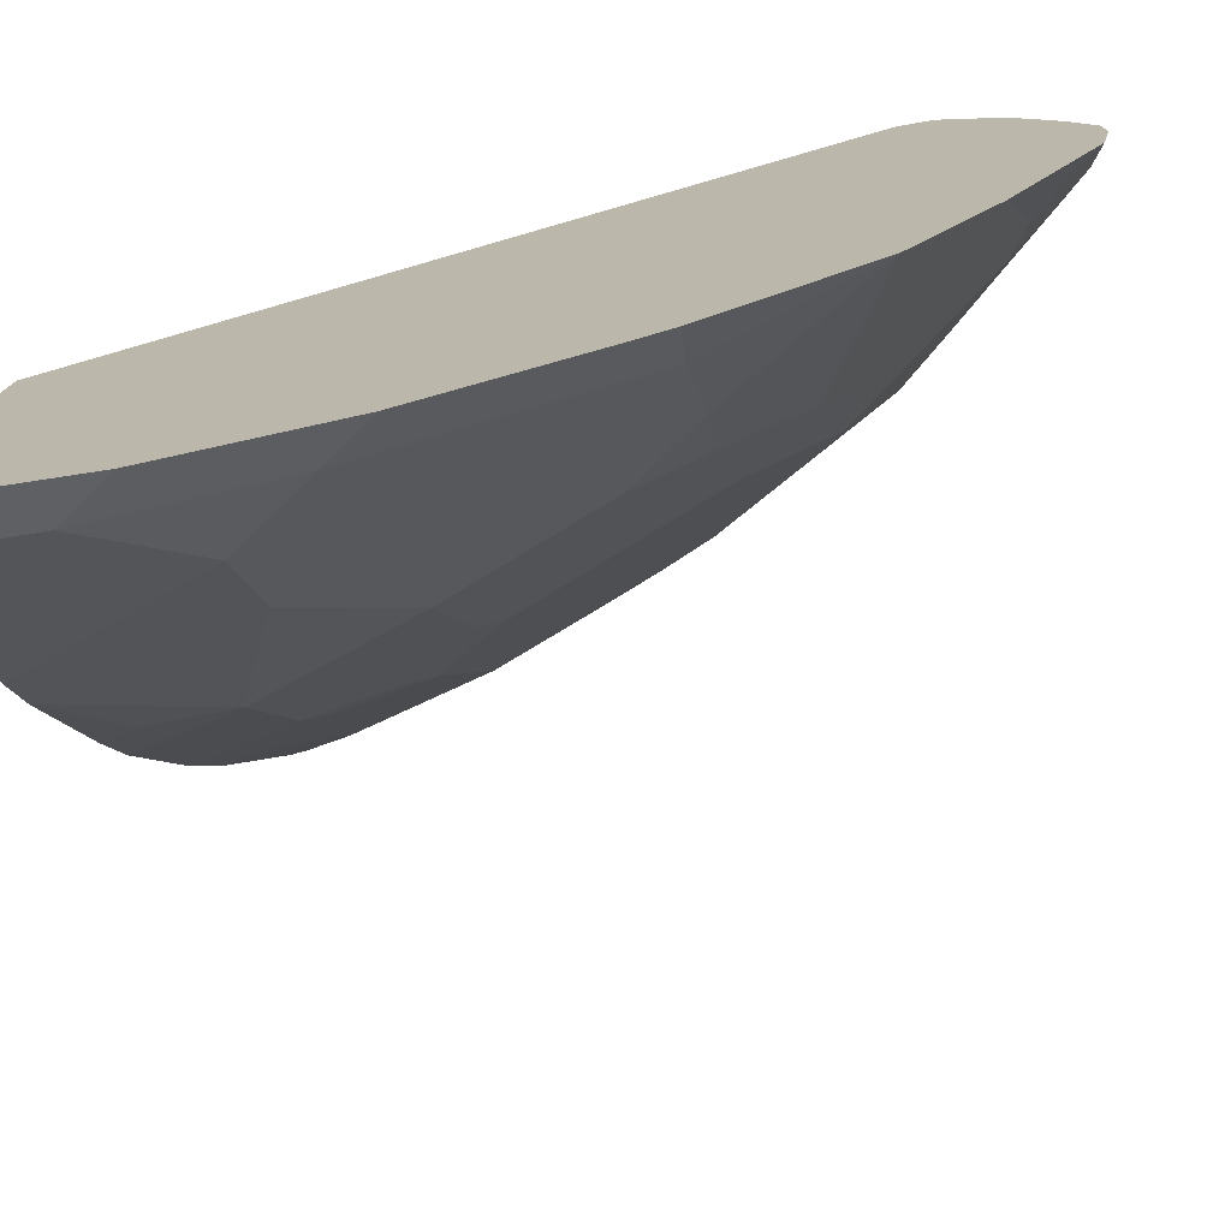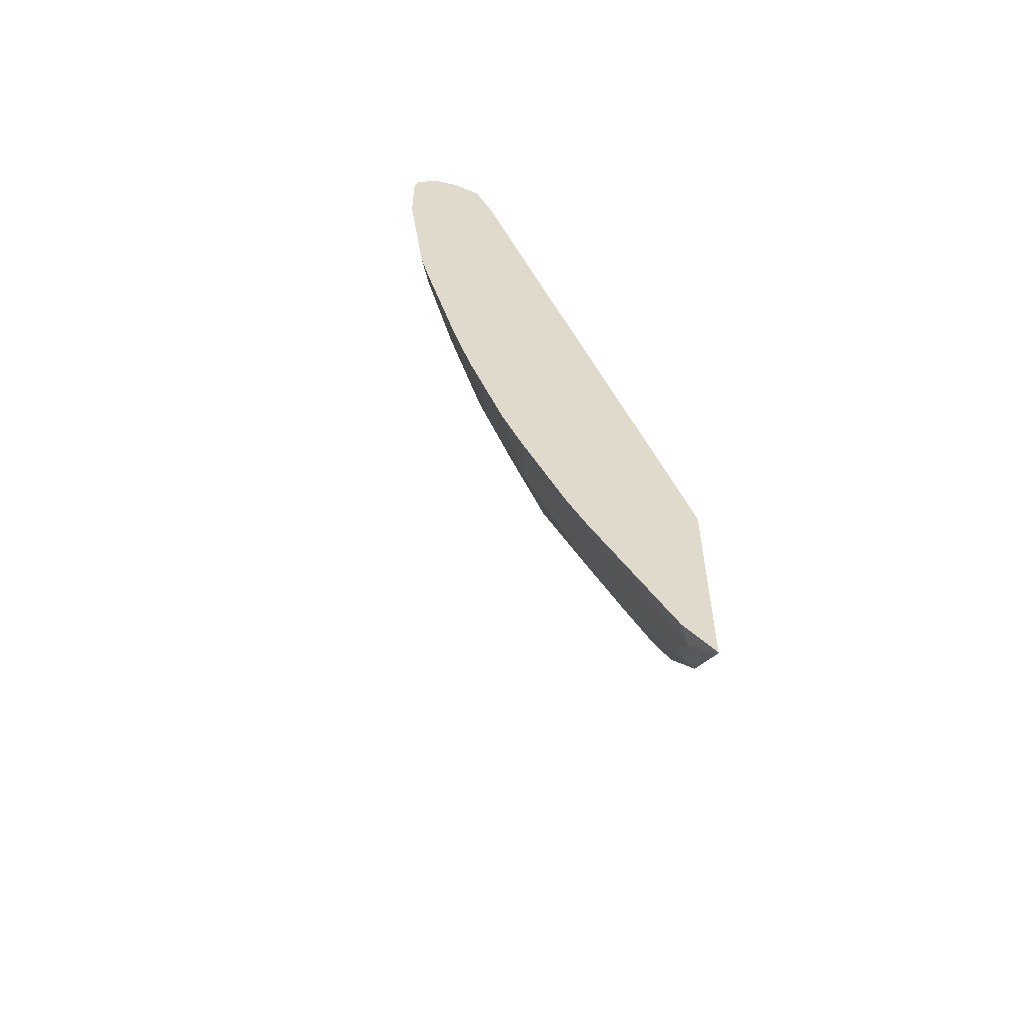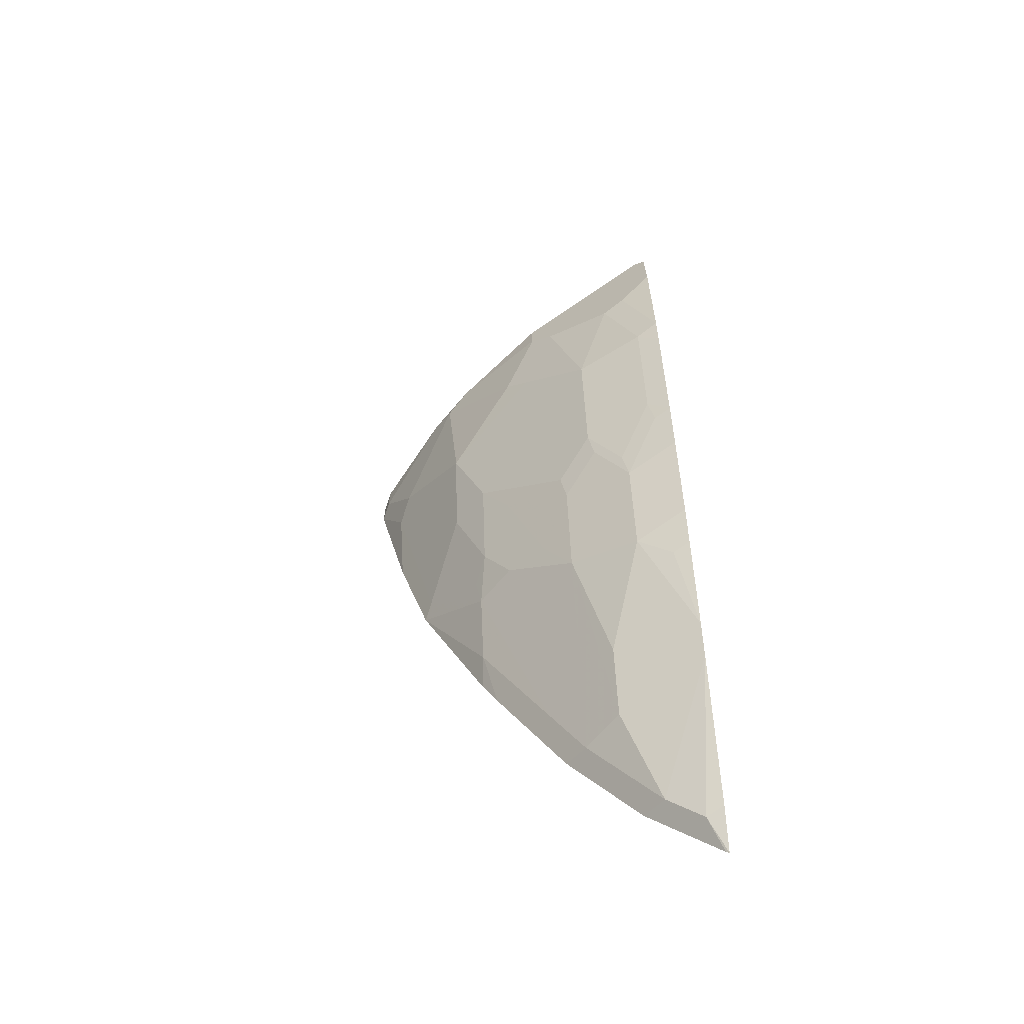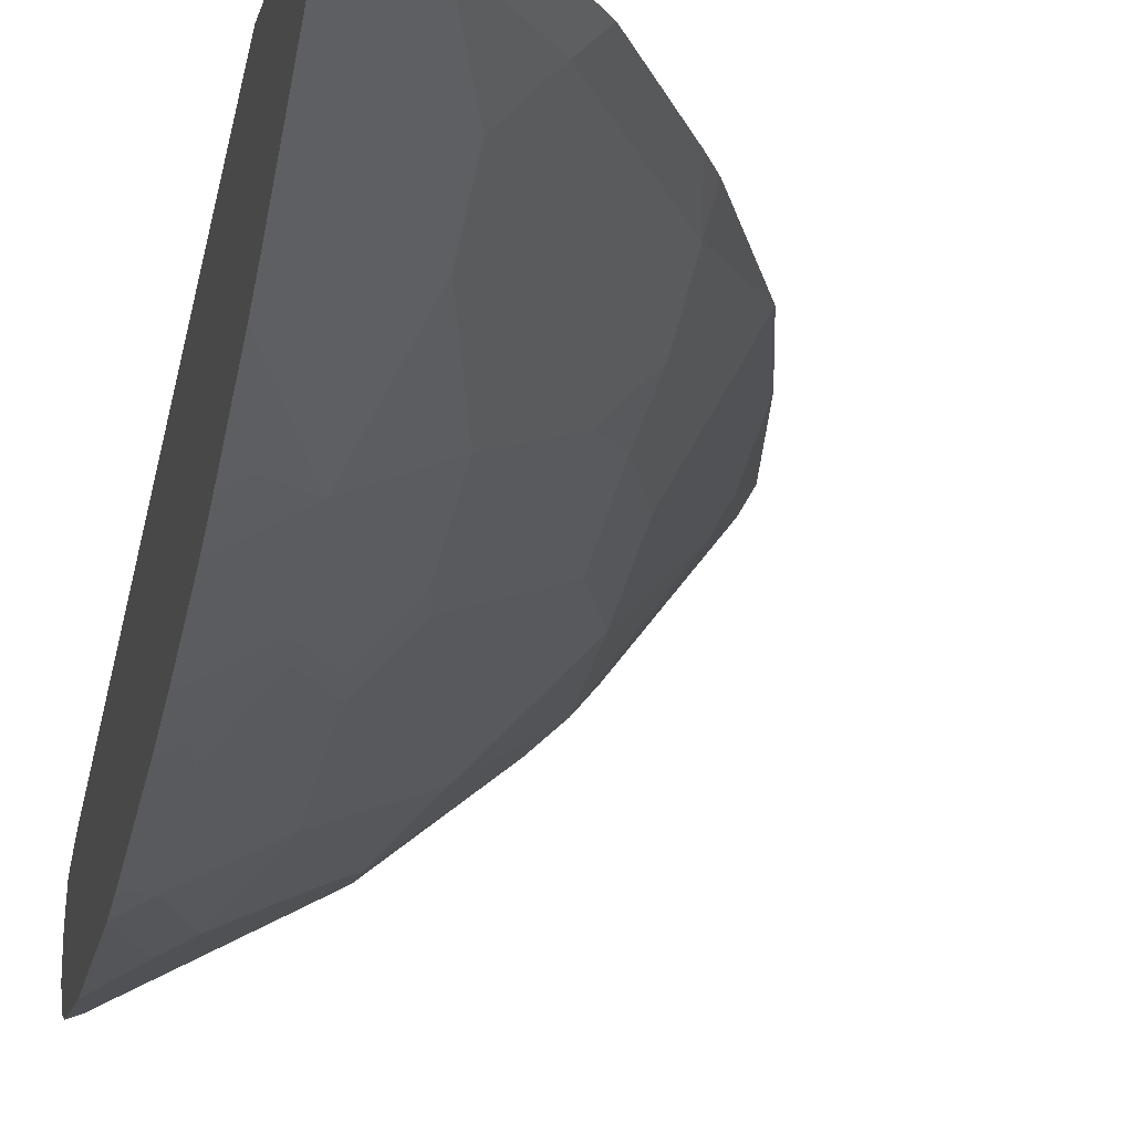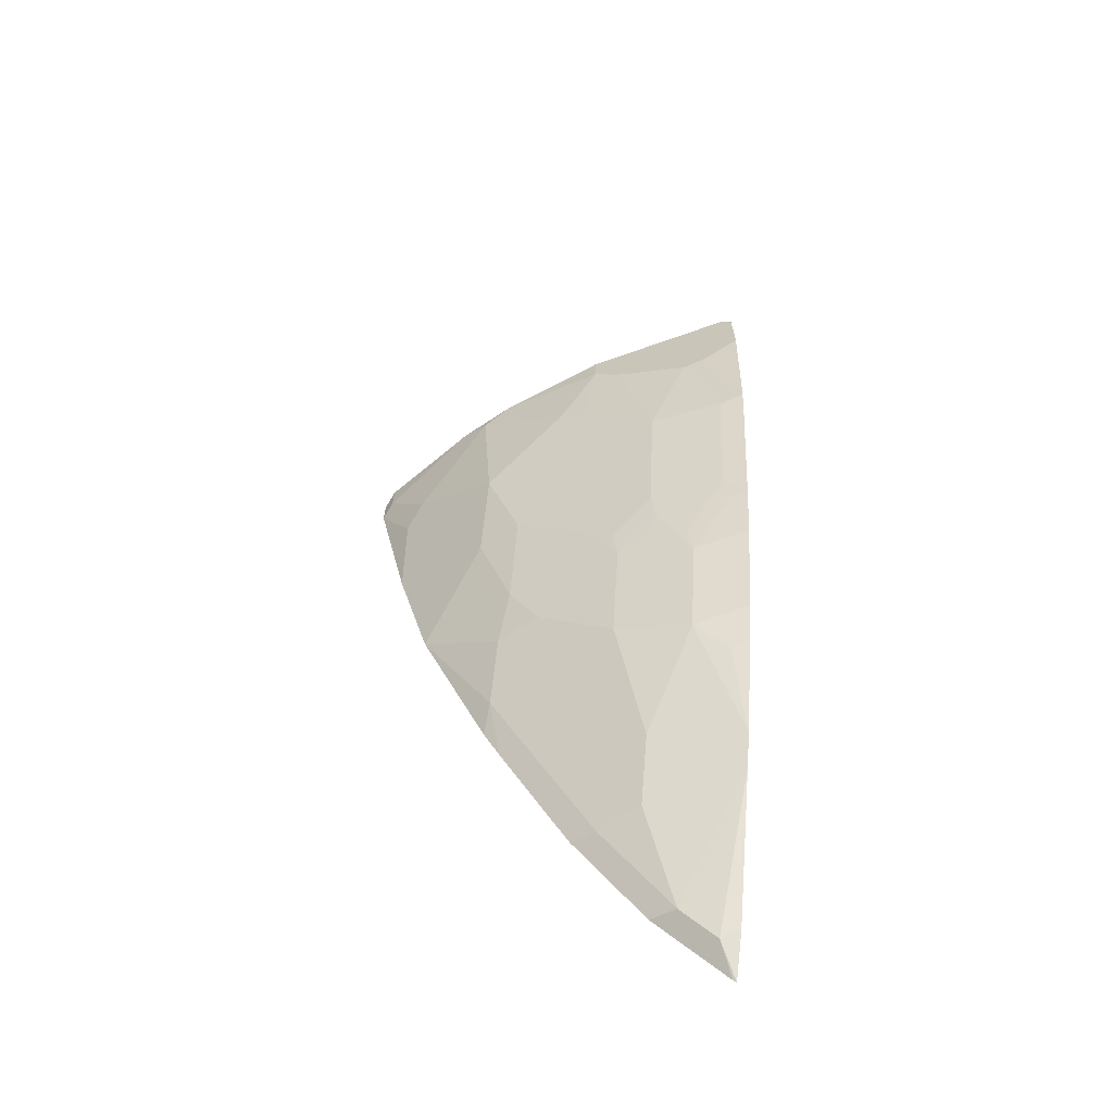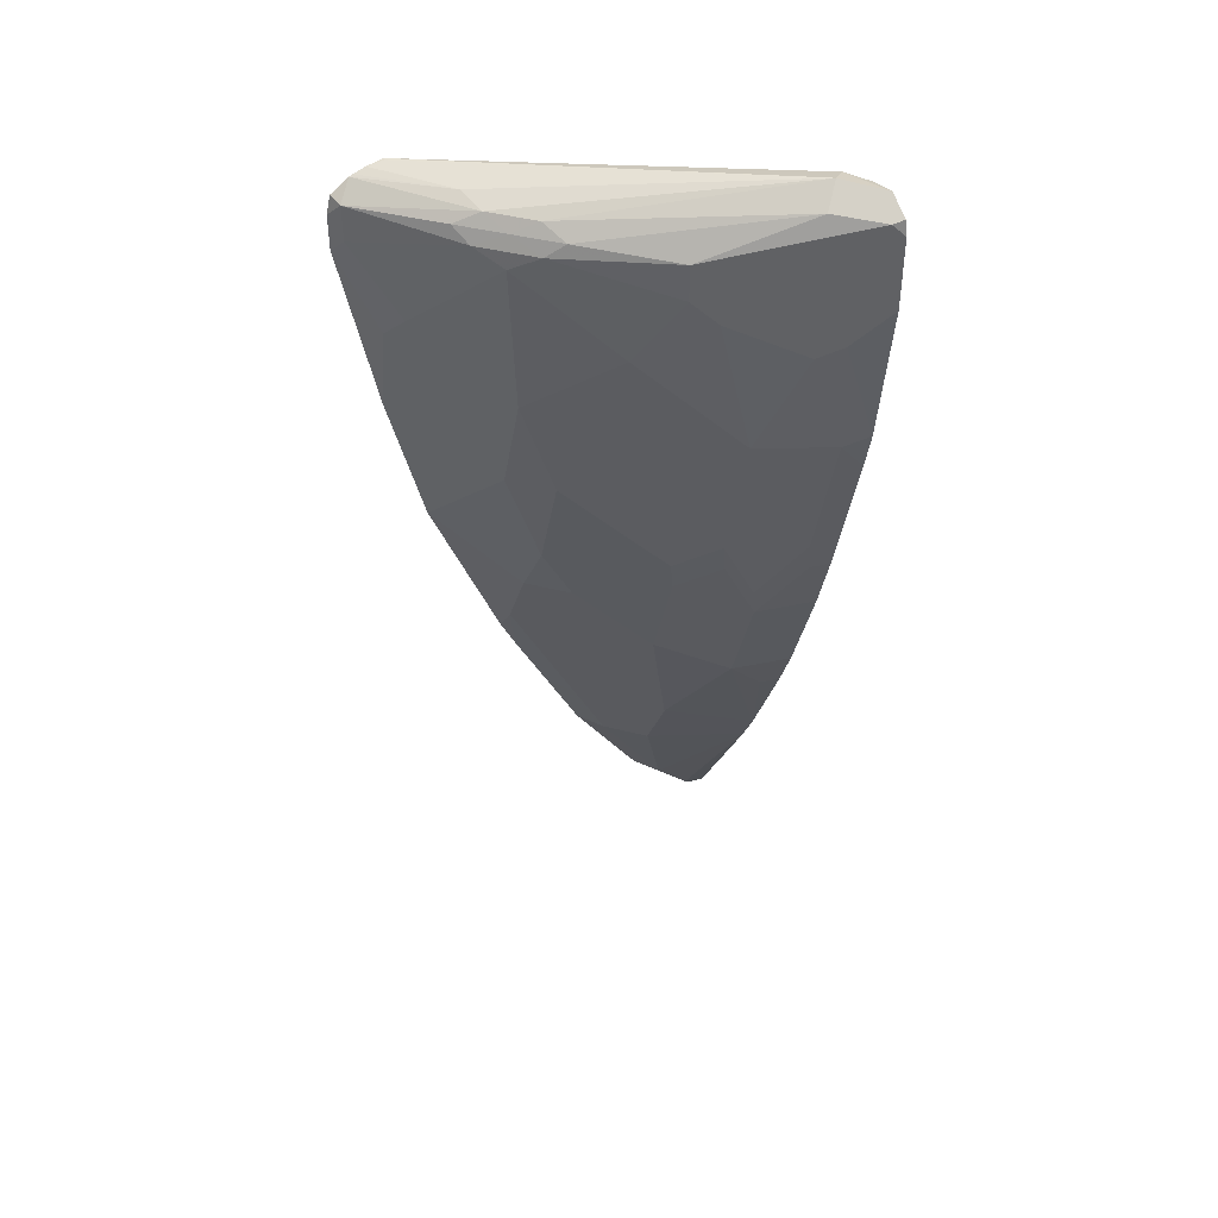
<metadata>
{"format":"obj","ext":"obj","renderer":"f3d","projection":"perspective","resolution":1024,"background":"white","views":[{"elev":14.5,"azim":8.6,"up":"+Z"},{"elev":-57.5,"azim":-98.3,"up":"+Y"},{"elev":-67.0,"azim":-175.0,"up":"+Y"},{"elev":-14.6,"azim":-11.8,"up":"+Z"},{"elev":-66.0,"azim":169.0,"up":"+Y"},{"elev":42.7,"azim":152.0,"up":"+Y"}]}
</metadata>
<code>
v 0.6799 0.5186 -0.4491
v 0.6726 0.5334 -0.4639
v 0.6755 0.5363 -0.4491
v 0.6799 0.4838 -0.4491
v 0.6001 0.5262 -0.5566
v 0.6088 0.5392 -0.5392
v 0.5856 0.5508 -0.5508
v 0.6578 0.5481 -0.4491
v 0.6726 0.4986 -0.4639
v 0.6452 0.3099 -0.4491
v 0.6494 0.4058 -0.4755
v 0.5798 0.5102 -0.5798
v 0.5566 0.5262 -0.6001
v 0.574 0.5392 -0.574
v 0.5508 0.5508 -0.5856
v 0.3479 0.5914 -0.6958
v 0.5914 0.5566 -0.5219
v 0.6539 0.5495 -0.4491
v 0.6378 0.4291 -0.4987
v 0.6104 0.1707 -0.4491
v 0.5798 0.3362 -0.5451
v 0.603 0.1855 -0.4639
v 0.4986 0.4291 -0.6378
v 0.4639 0.4986 -0.6726
v 0.5682 0.3595 -0.5683
v 0.4639 0.5334 -0.6726
v 0.5392 0.5392 -0.6088
v 0.3653 0.574 -0.7132
v 0.3132 0.5797 -0.7307
v 0.3132 0.5844 -0.7236
v 0.3305 0.5826 -0.6784
v 0.6262 0.5566 -0.4491
v 0.6262 0.5566 -0.4523
v 0.6421 0.5534 -0.4491
v 0.5408 -0.003084 -0.4491
v 0.5392 0.02618 -0.4697
v 0.5392 0.09568 -0.5045
v 0.5682 0.2551 -0.5334
v 0.545 0.1275 -0.5102
v 0.4755 0.4058 -0.6494
v 0.4059 0.3362 -0.6842
v 0.4407 0.4754 -0.6842
v 0.3943 0.4638 -0.7074
v 0.4175 0.487 -0.6958
v 0.5334 0.2551 -0.5683
v 0.545 0.3362 -0.5798
v 0.4175 0.5218 -0.6958
v 0.3479 0.5566 -0.7306
v 0.3247 0.5682 -0.7421
v 0.3132 0.5705 -0.7445
v 0.3132 0.5784 -0.6958
v 0.3132 0.5783 -0.6956
v 0.3132 0.5611 -0.6698
v 0.5925 0.5437 -0.4491
v 0.525 -0.03631 -0.4491
v 0.4902 -0.1059 -0.4491
v 0.4697 -0.113 -0.4697
v 0.5044 0.09568 -0.5392
v 0.5334 0.1507 -0.5334
v 0.4349 -0.1826 -0.4697
v 0.4349 0.02618 -0.574
v 0.3363 0.3362 -0.7189
v 0.3711 0.4406 -0.7189
v 0.4059 0.1971 -0.6494
v 0.3711 0.1275 -0.6494
v 0.3479 0.4522 -0.7306
v 0.5044 0.2 -0.574
v 0.4639 0.1855 -0.603
v 0.3132 0.5567 -0.7479
v 0.3247 0.4986 -0.7421
v 0.3132 0.5609 -0.6696
v 0.5756 0.5186 -0.4491
v 0.4555 -0.1755 -0.4491
v 0.4639 0.08119 -0.5683
v 0.4001 -0.1826 -0.5045
v 0.3653 -0.287 -0.4697
v 0.4001 -0.113 -0.5392
v 0.3653 -0.008622 -0.6088
v 0.3653 0.09568 -0.6436
v 0.4001 0.1652 -0.6436
v 0.4349 0.1304 -0.6088
v 0.3132 0.3087 -0.7218
v 0.3132 0.3477 -0.7305
v 0.3363 0.1971 -0.6842
v 0.3132 0.1695 -0.687
v 0.4407 0.1623 -0.6146
v 0.3305 0.1652 -0.6784
v 0.3132 0.4871 -0.7479
v 0.3132 0.5176 -0.6522
v 0.3305 0.5305 -0.6436
v 0.3132 -0.1427 -0.4491
v 0.3859 -0.2799 -0.4491
v 0.3132 -0.1738 -0.5566
v 0.3305 -0.3218 -0.4697
v 0.3132 -0.1389 -0.574
v 0.3305 -0.04342 -0.6088
v 0.3479 -0.004283 -0.6175
v 0.3132 0.1087 -0.6696
v 0.3132 0.004393 -0.6348
v 0.3132 -0.3515 -0.4491
v 0.3511 -0.3147 -0.4491
v 0.3132 -0.3175 -0.4783
v 0.3163 -0.3494 -0.4491
v 0.3132 -0.03908 -0.6174
f 1 2 3
f 41 65 62
f 43 63 66
f 44 66 48
f 44 48 47
f 45 59 67
f 45 67 81
f 45 81 68
f 45 68 46
f 46 68 64
f 48 66 70
f 48 70 49
f 49 69 50
f 49 70 88
f 49 88 69
f 53 71 54
f 54 71 72
f 56 73 60
f 56 60 57
f 58 61 74
f 58 74 59
f 59 74 67
f 41 64 65
f 41 46 64
f 41 63 42
f 41 62 63
f 29 89 71
f 29 71 53
f 29 53 52
f 29 52 51
f 29 51 30
f 30 51 31
f 31 51 52
f 31 52 53
f 31 53 54
f 31 54 32
f 60 75 61
f 32 34 33
f 36 55 56
f 36 56 57
f 36 57 37
f 37 58 59
f 37 59 39
f 37 57 60
f 37 60 61
f 37 61 58
f 38 39 59
f 40 46 41
f 35 55 36
f 60 73 92
f 60 92 76
f 60 76 75
f 75 93 77
f 75 76 93
f 76 92 101
f 76 101 94
f 76 94 93
f 77 93 95
f 77 95 78
f 78 95 96
f 78 96 97
f 78 97 79
f 72 89 91
f 79 98 87
f 79 99 98
f 84 87 85
f 85 87 98
f 93 94 102
f 94 101 103
f 94 103 100
f 94 100 102
f 95 104 96
f 96 104 99
f 96 99 97
f 79 97 99
f 29 91 89
f 72 90 89
f 71 89 90
f 61 75 77
f 61 77 78
f 61 78 79
f 61 79 80
f 61 80 81
f 62 82 83
f 62 83 63
f 62 65 84
f 62 84 85
f 62 85 82
f 71 90 72
f 63 83 66
f 64 86 81
f 64 81 80
f 64 80 65
f 65 79 87
f 65 87 84
f 65 80 79
f 66 88 70
f 66 83 88
f 67 74 81
f 68 81 86
f 64 68 86
f 29 100 91
f 61 81 74
f 29 93 102
f 4 11 9
f 5 12 13
f 5 13 14
f 5 14 6
f 5 9 12
f 6 14 7
f 7 15 16
f 7 16 17
f 7 17 8
f 7 14 15
f 8 17 18
f 9 11 19
f 9 19 12
f 10 20 11
f 11 21 25
f 11 25 19
f 11 20 22
f 11 22 21
f 12 23 24
f 12 24 13
f 12 19 25
f 4 10 11
f 2 9 5
f 2 8 3
f 2 7 8
f 29 102 100
f 1 3 8
f 1 8 18
f 1 18 34
f 1 34 32
f 1 32 54
f 1 54 72
f 1 72 91
f 1 91 100
f 1 100 103
f 12 25 23
f 1 103 101
f 1 92 73
f 1 73 56
f 1 56 55
f 1 55 35
f 1 35 20
f 1 20 10
f 1 10 4
f 1 4 9
f 1 9 2
f 2 5 6
f 1 101 92
f 13 24 26
f 2 6 7
f 13 27 14
f 24 44 47
f 24 47 26
f 25 38 59
f 25 59 45
f 25 45 46
f 25 46 40
f 26 47 48
f 26 48 49
f 26 49 28
f 28 49 50
f 24 66 44
f 28 50 29
f 29 69 88
f 29 88 83
f 29 83 82
f 29 82 85
f 29 85 98
f 29 98 99
f 29 99 104
f 29 104 95
f 13 26 27
f 29 95 93
f 29 50 69
f 24 43 66
f 26 28 27
f 24 42 63
f 14 27 15
f 15 28 16
f 24 63 43
f 15 27 28
f 16 28 29
f 16 29 30
f 16 30 31
f 16 32 33
f 16 33 17
f 17 33 34
f 17 34 18
f 20 35 36
f 16 31 32
f 20 36 37
f 24 41 42
f 23 40 24
f 23 25 40
f 22 39 38
f 24 40 41
f 21 22 38
f 21 38 25
f 20 37 22
f 22 37 39

</code>
